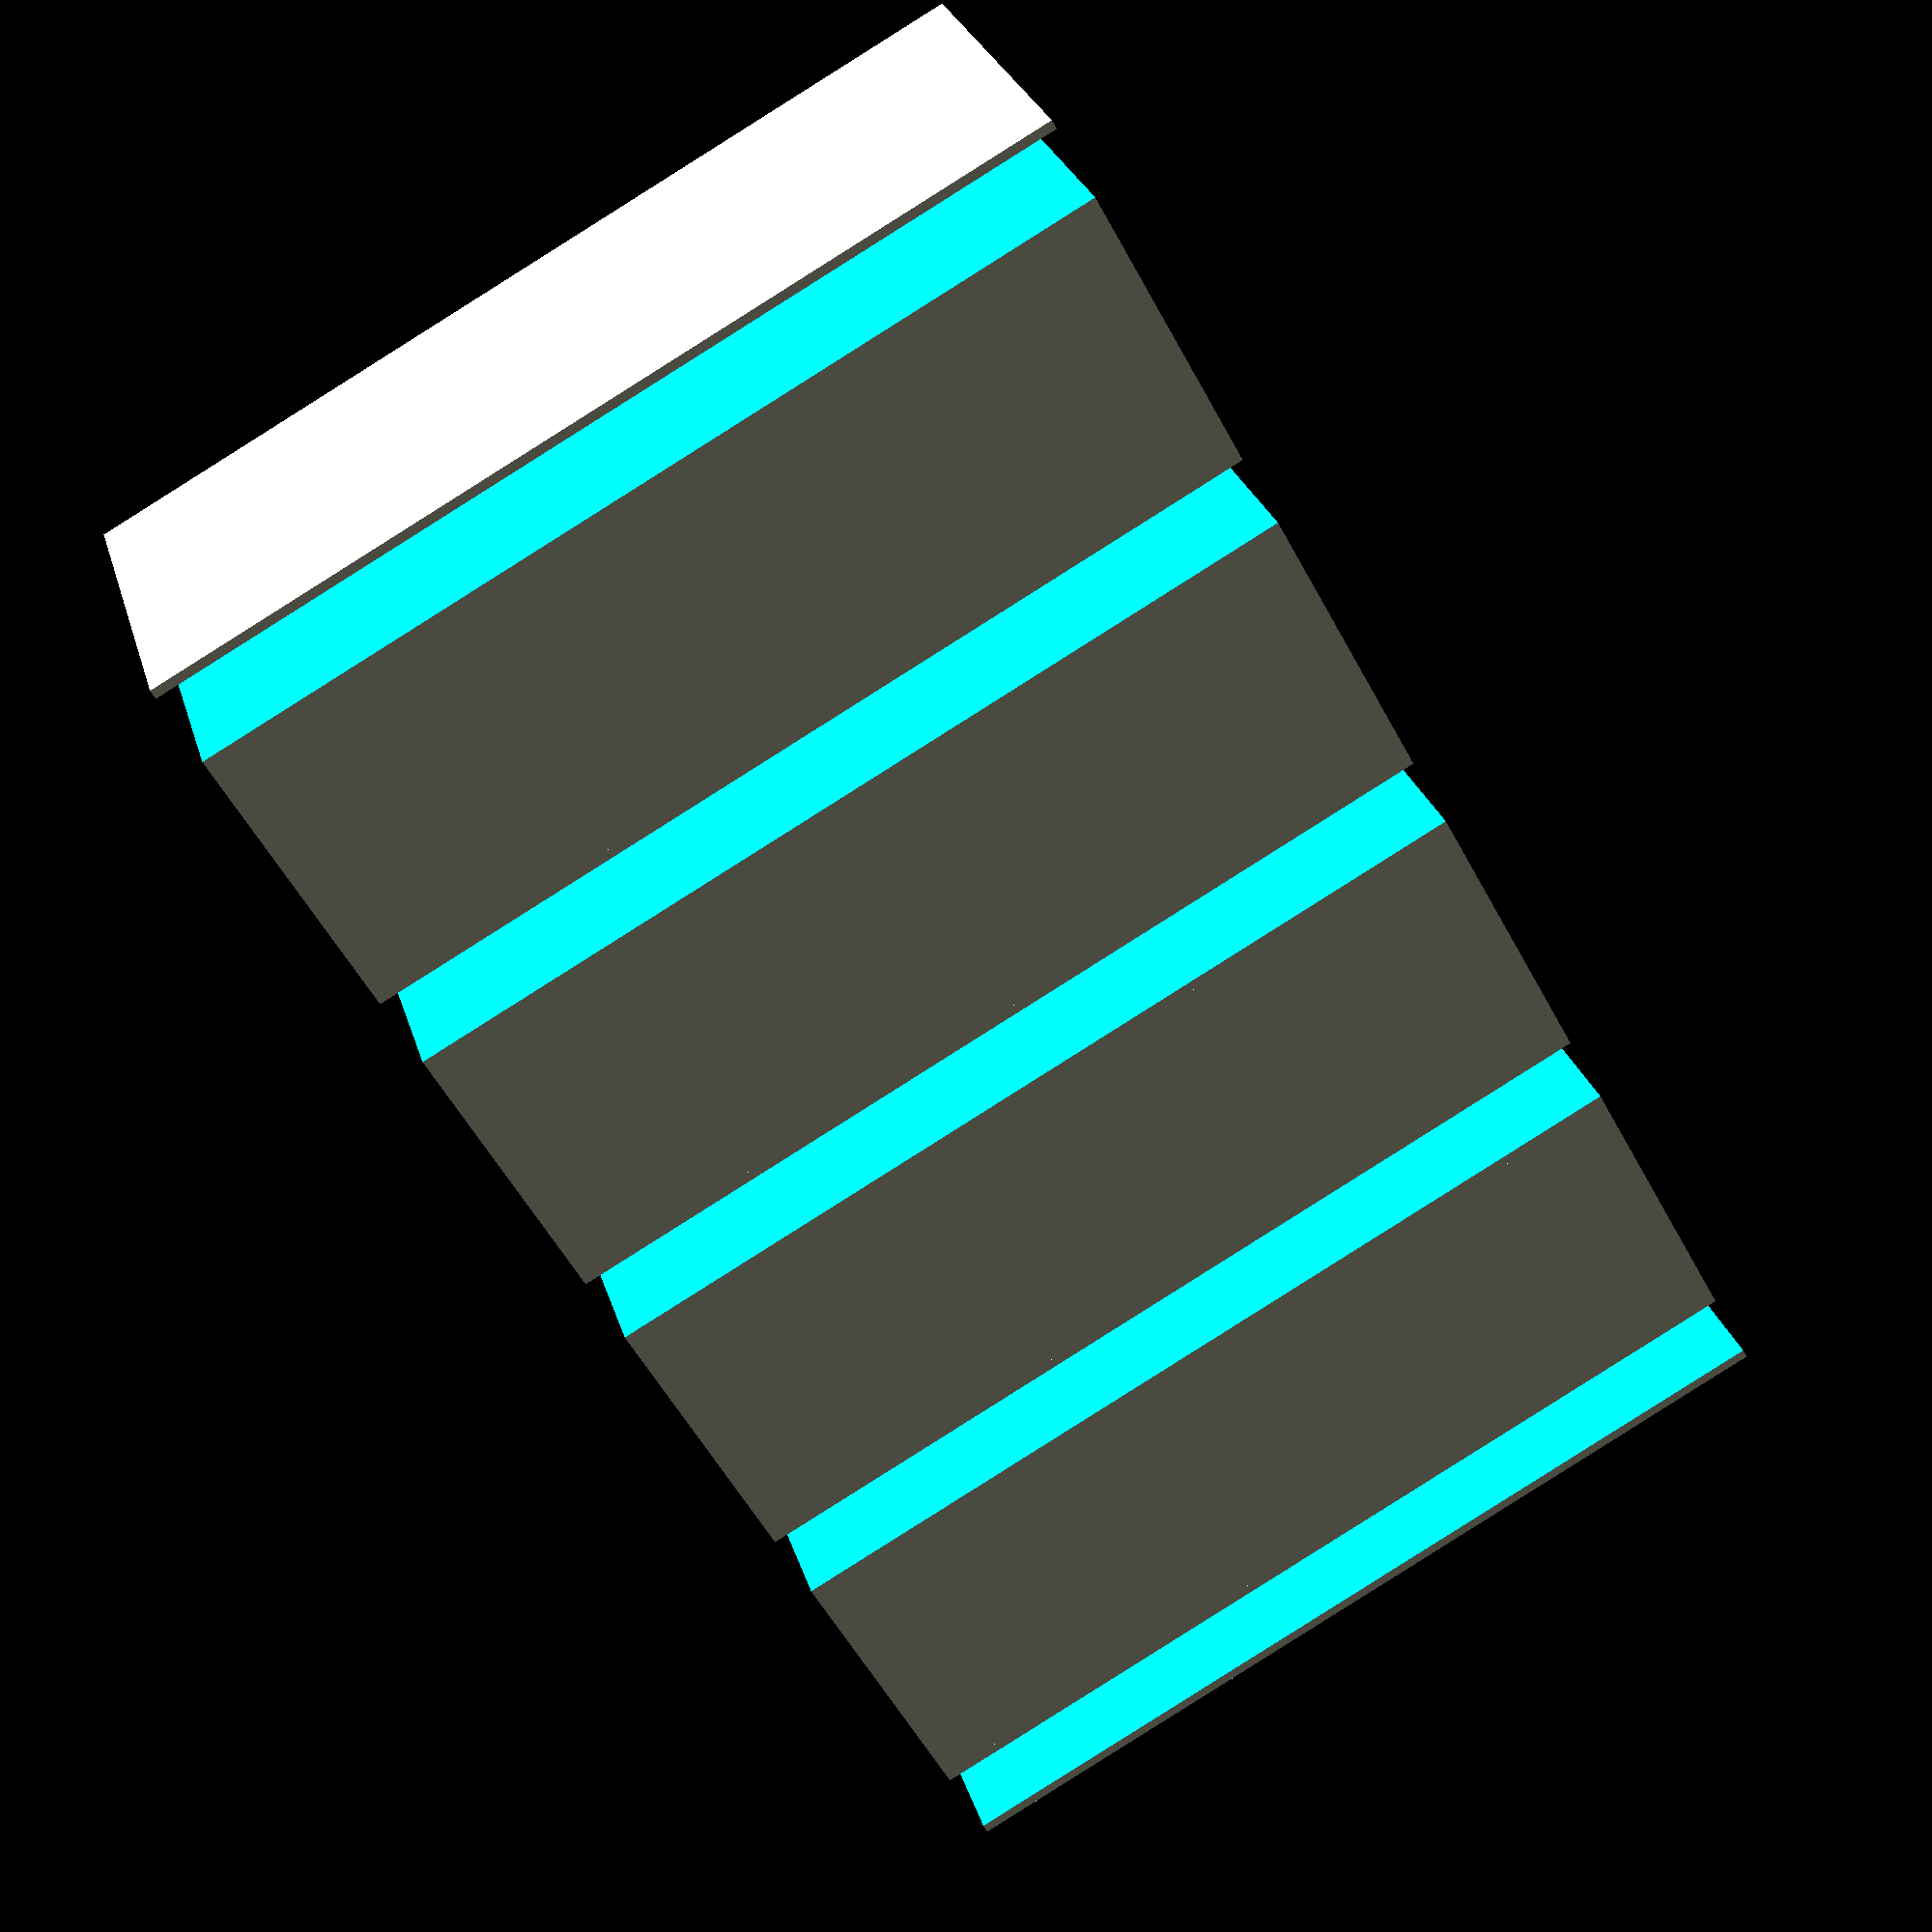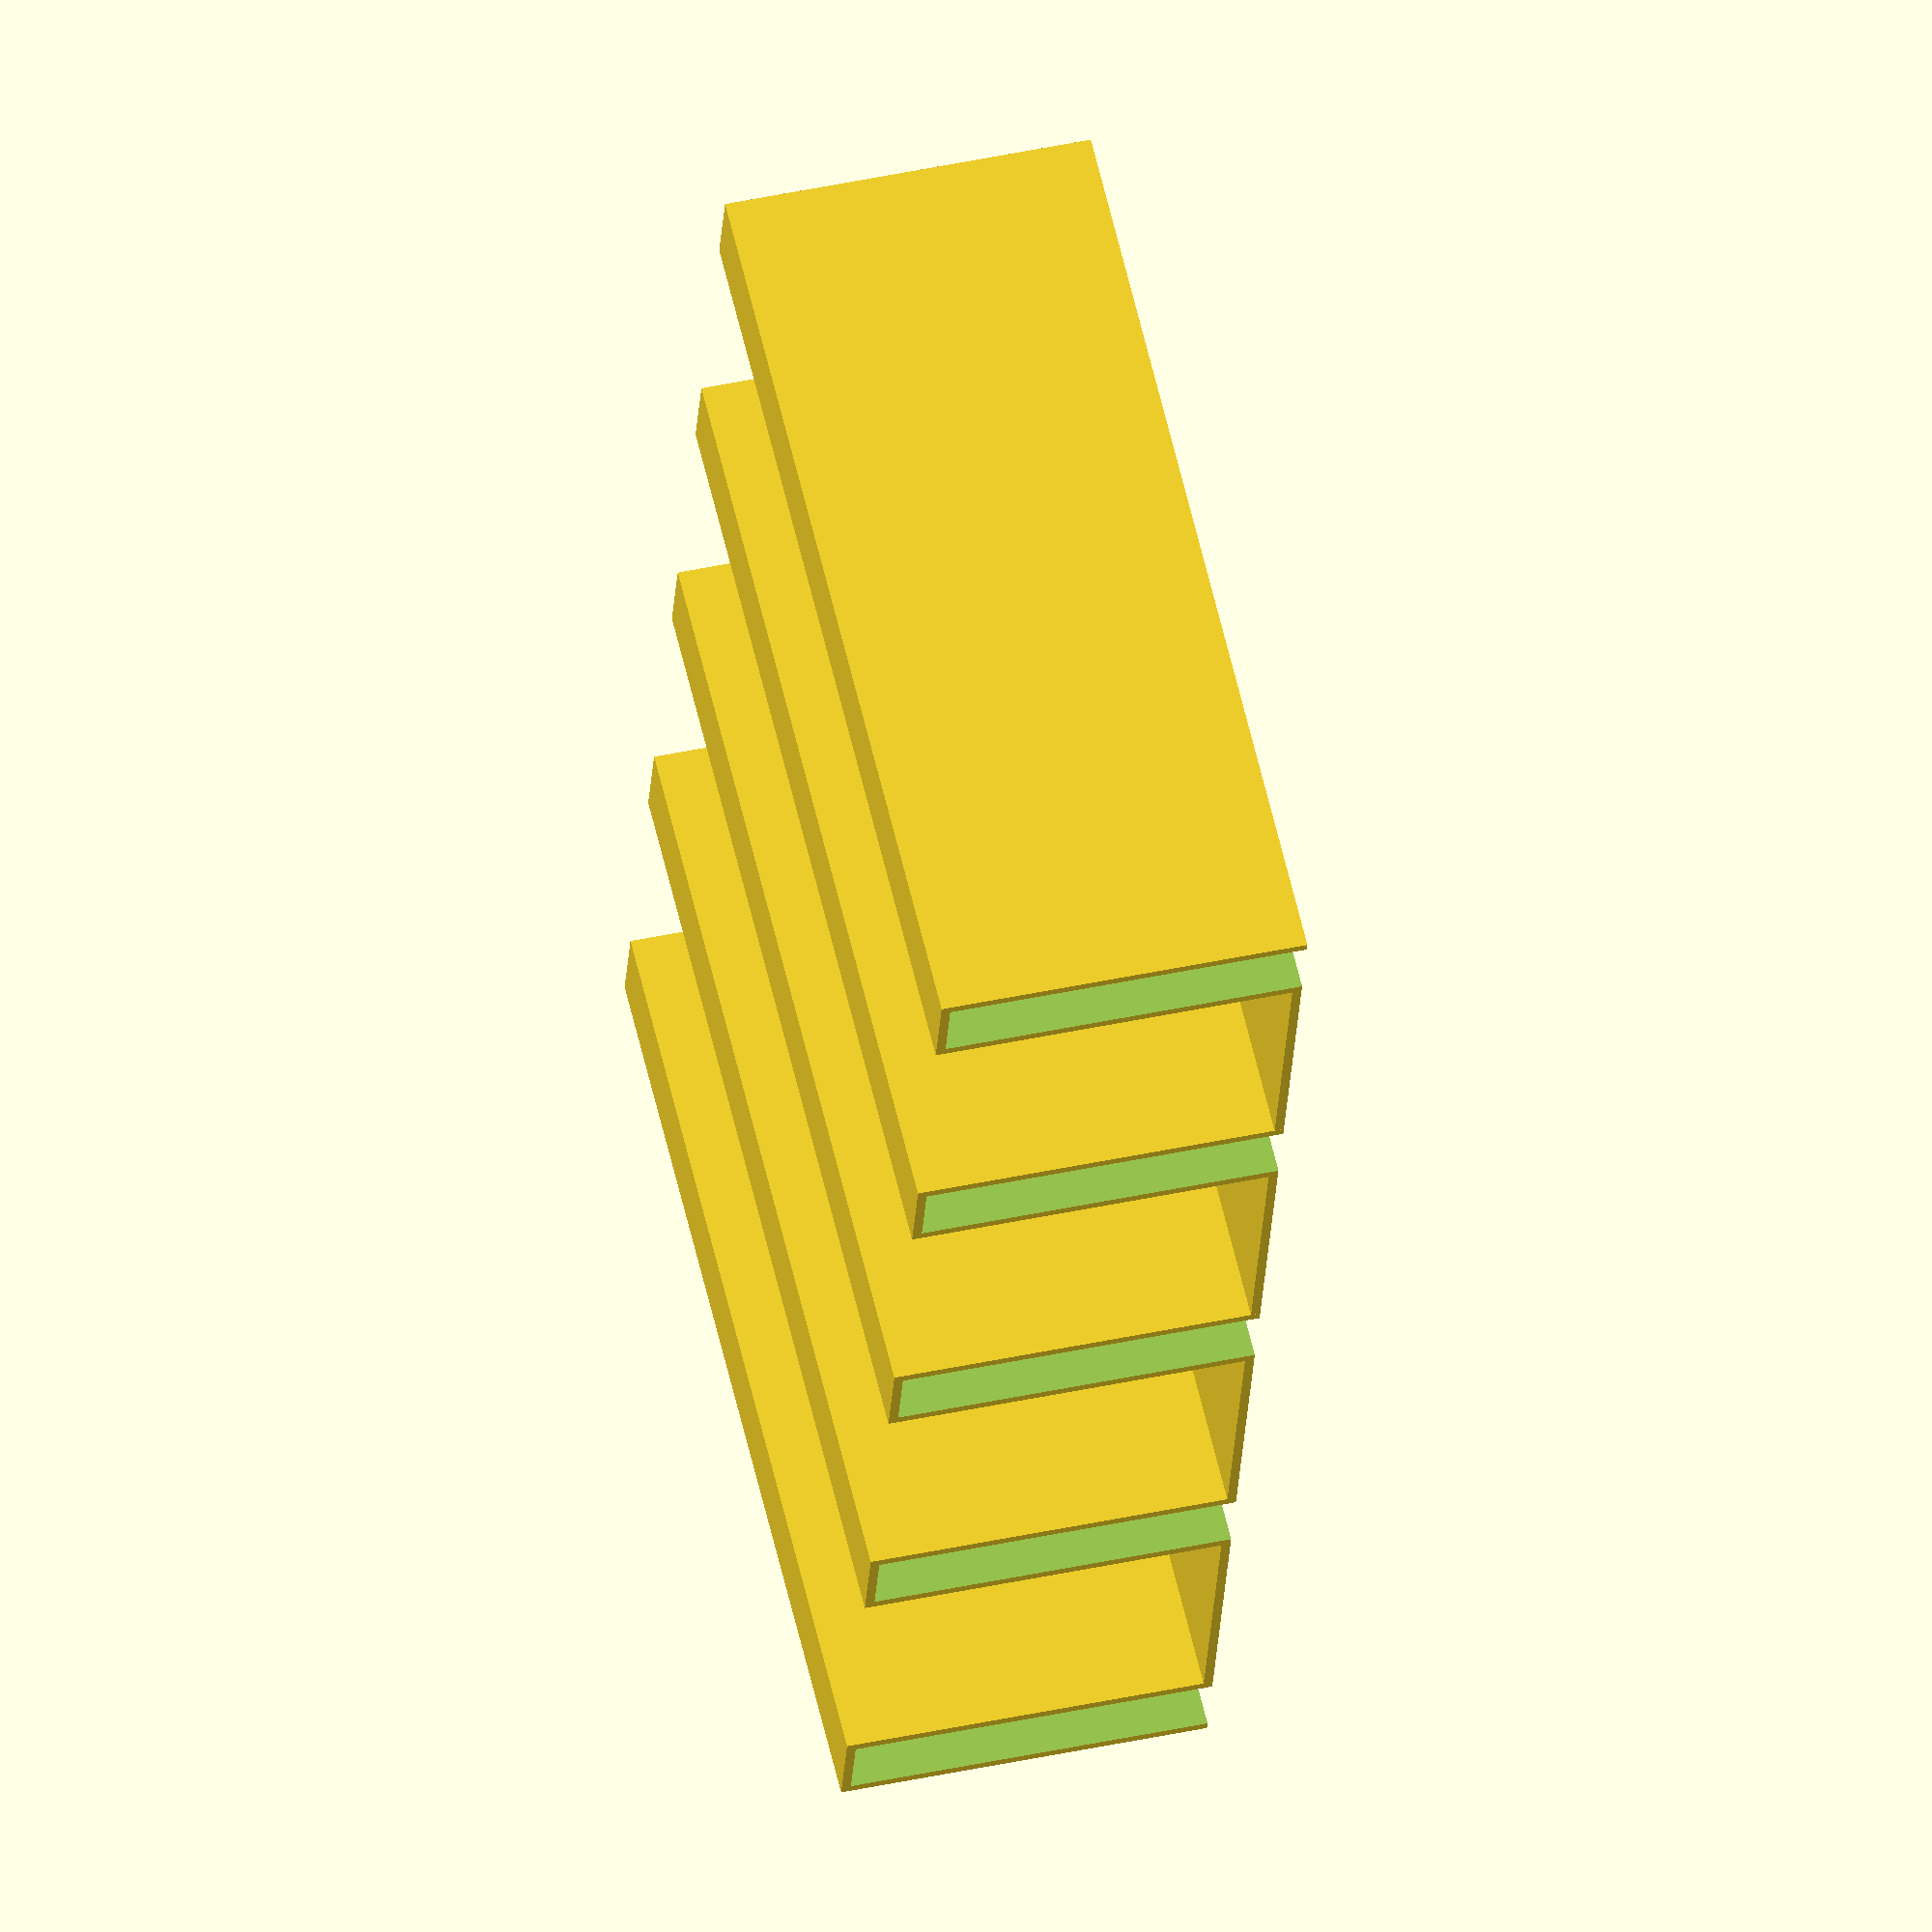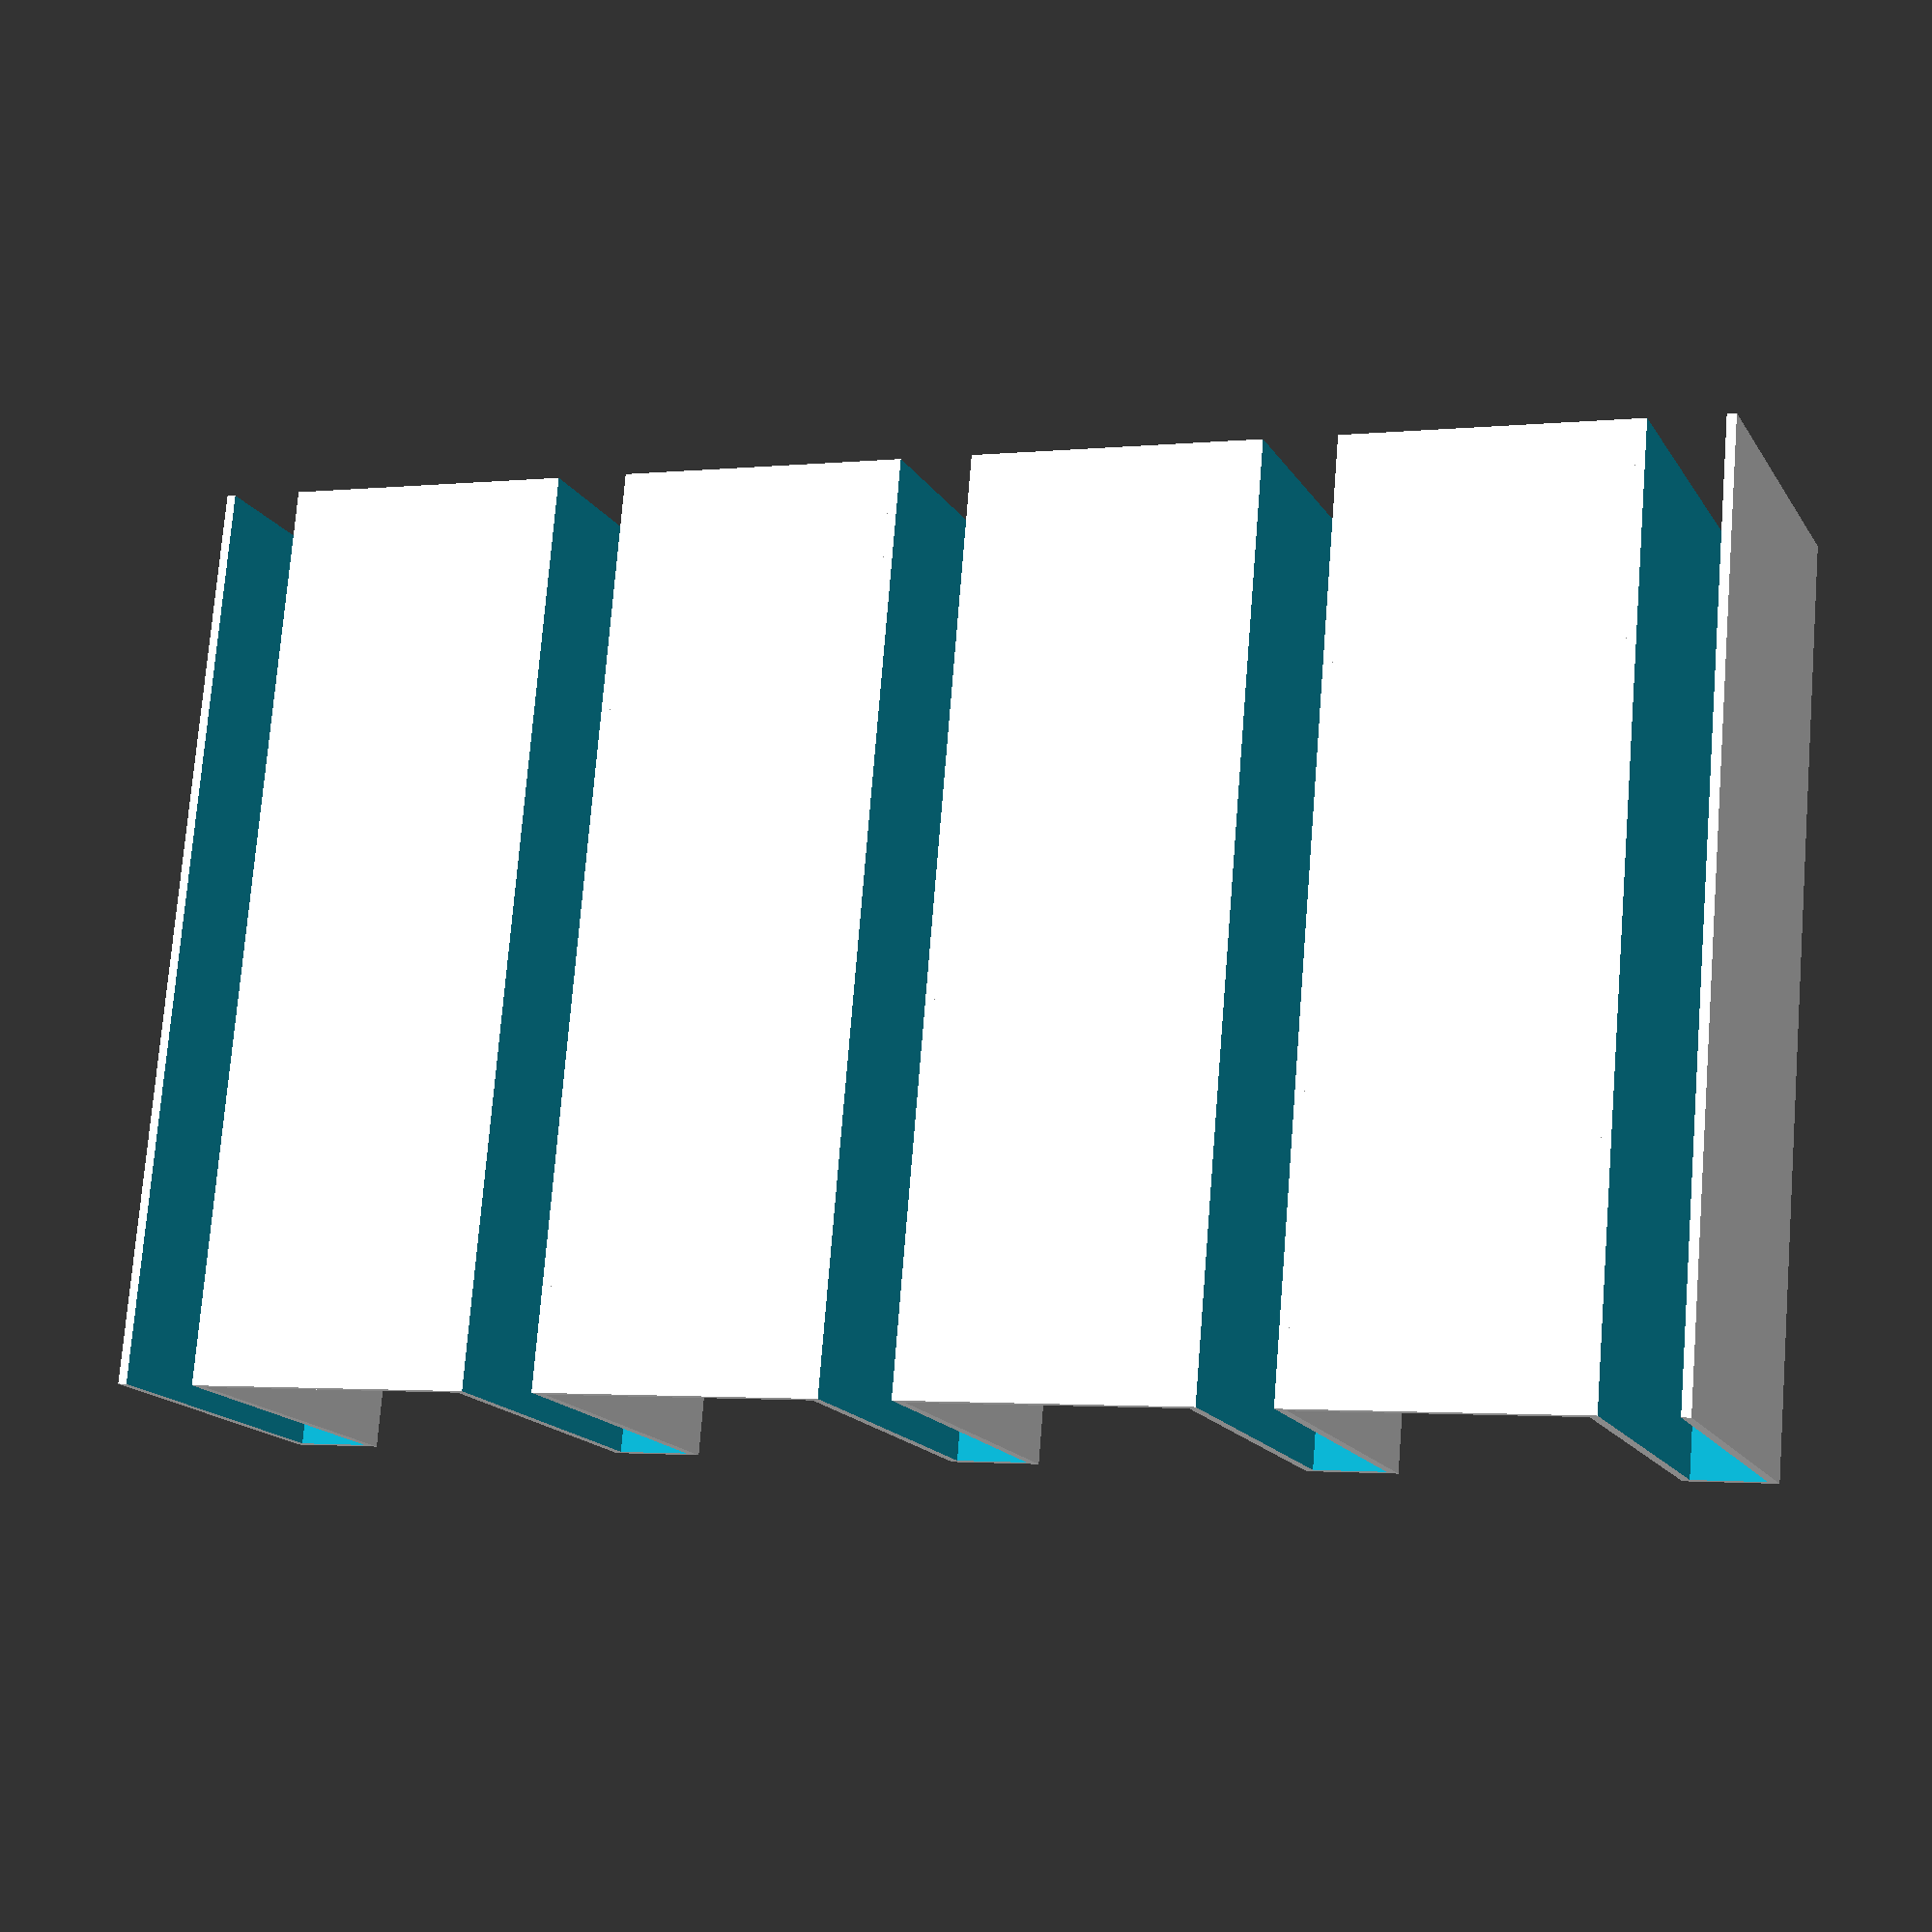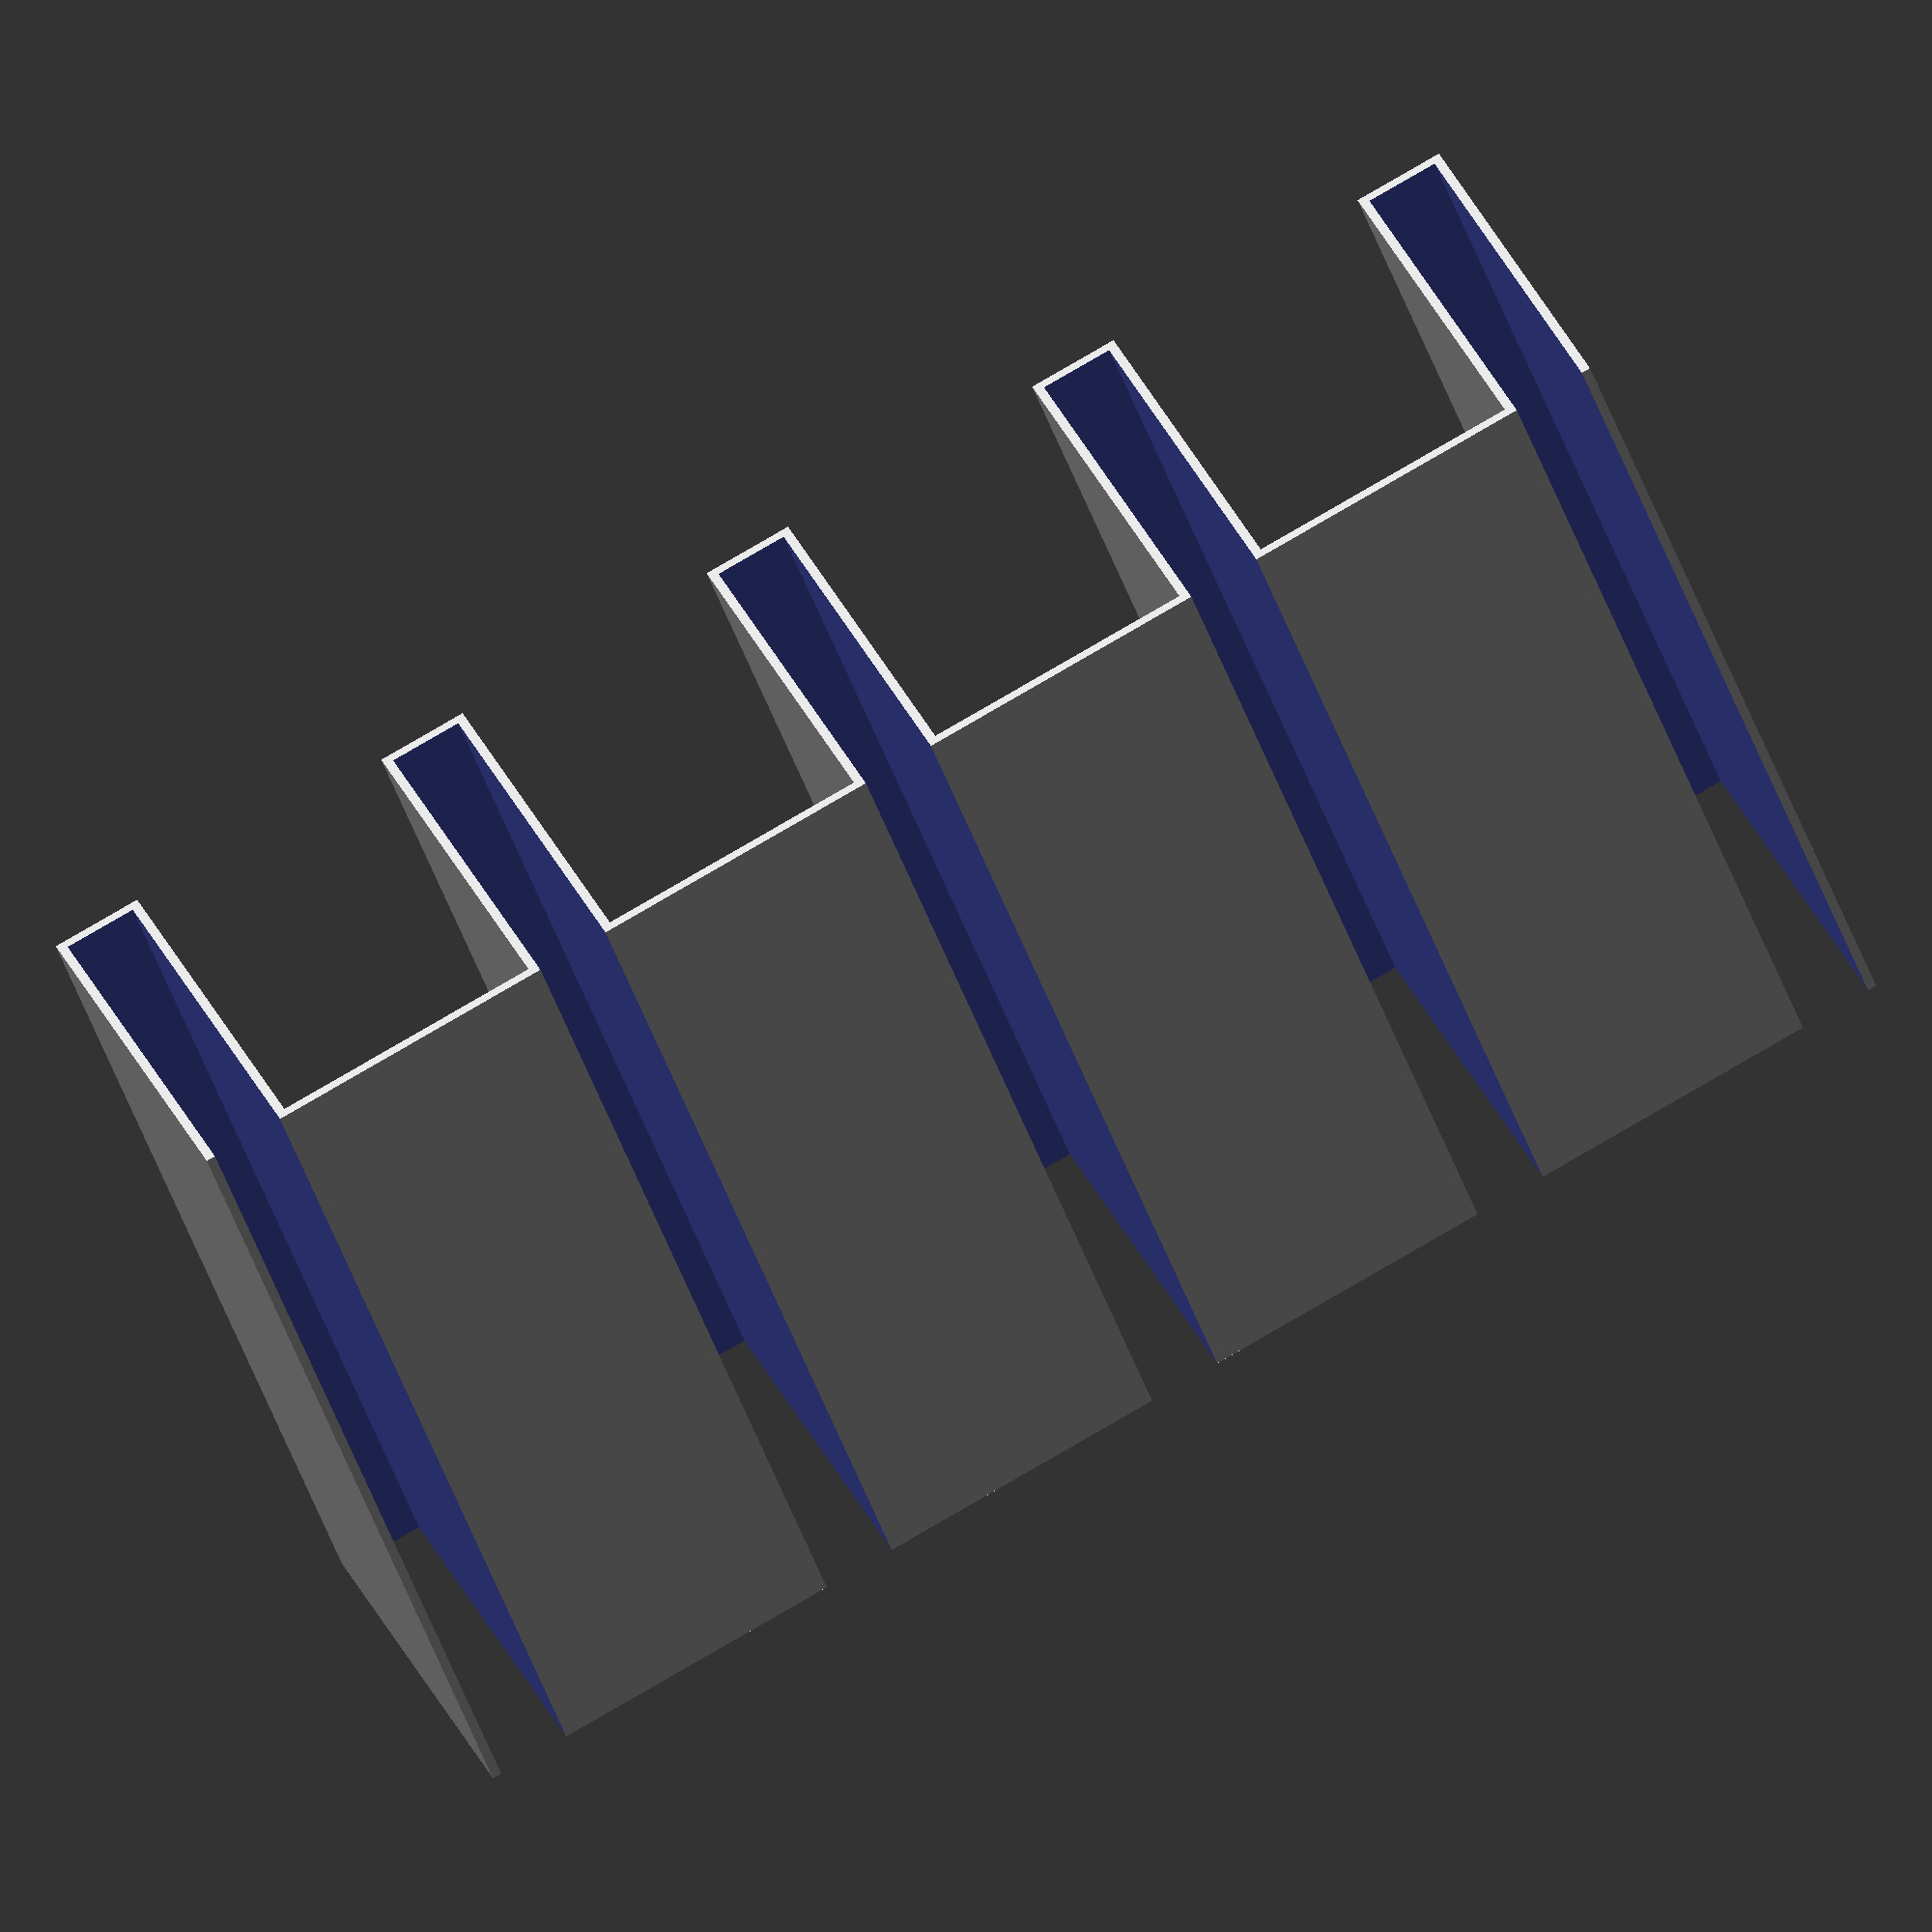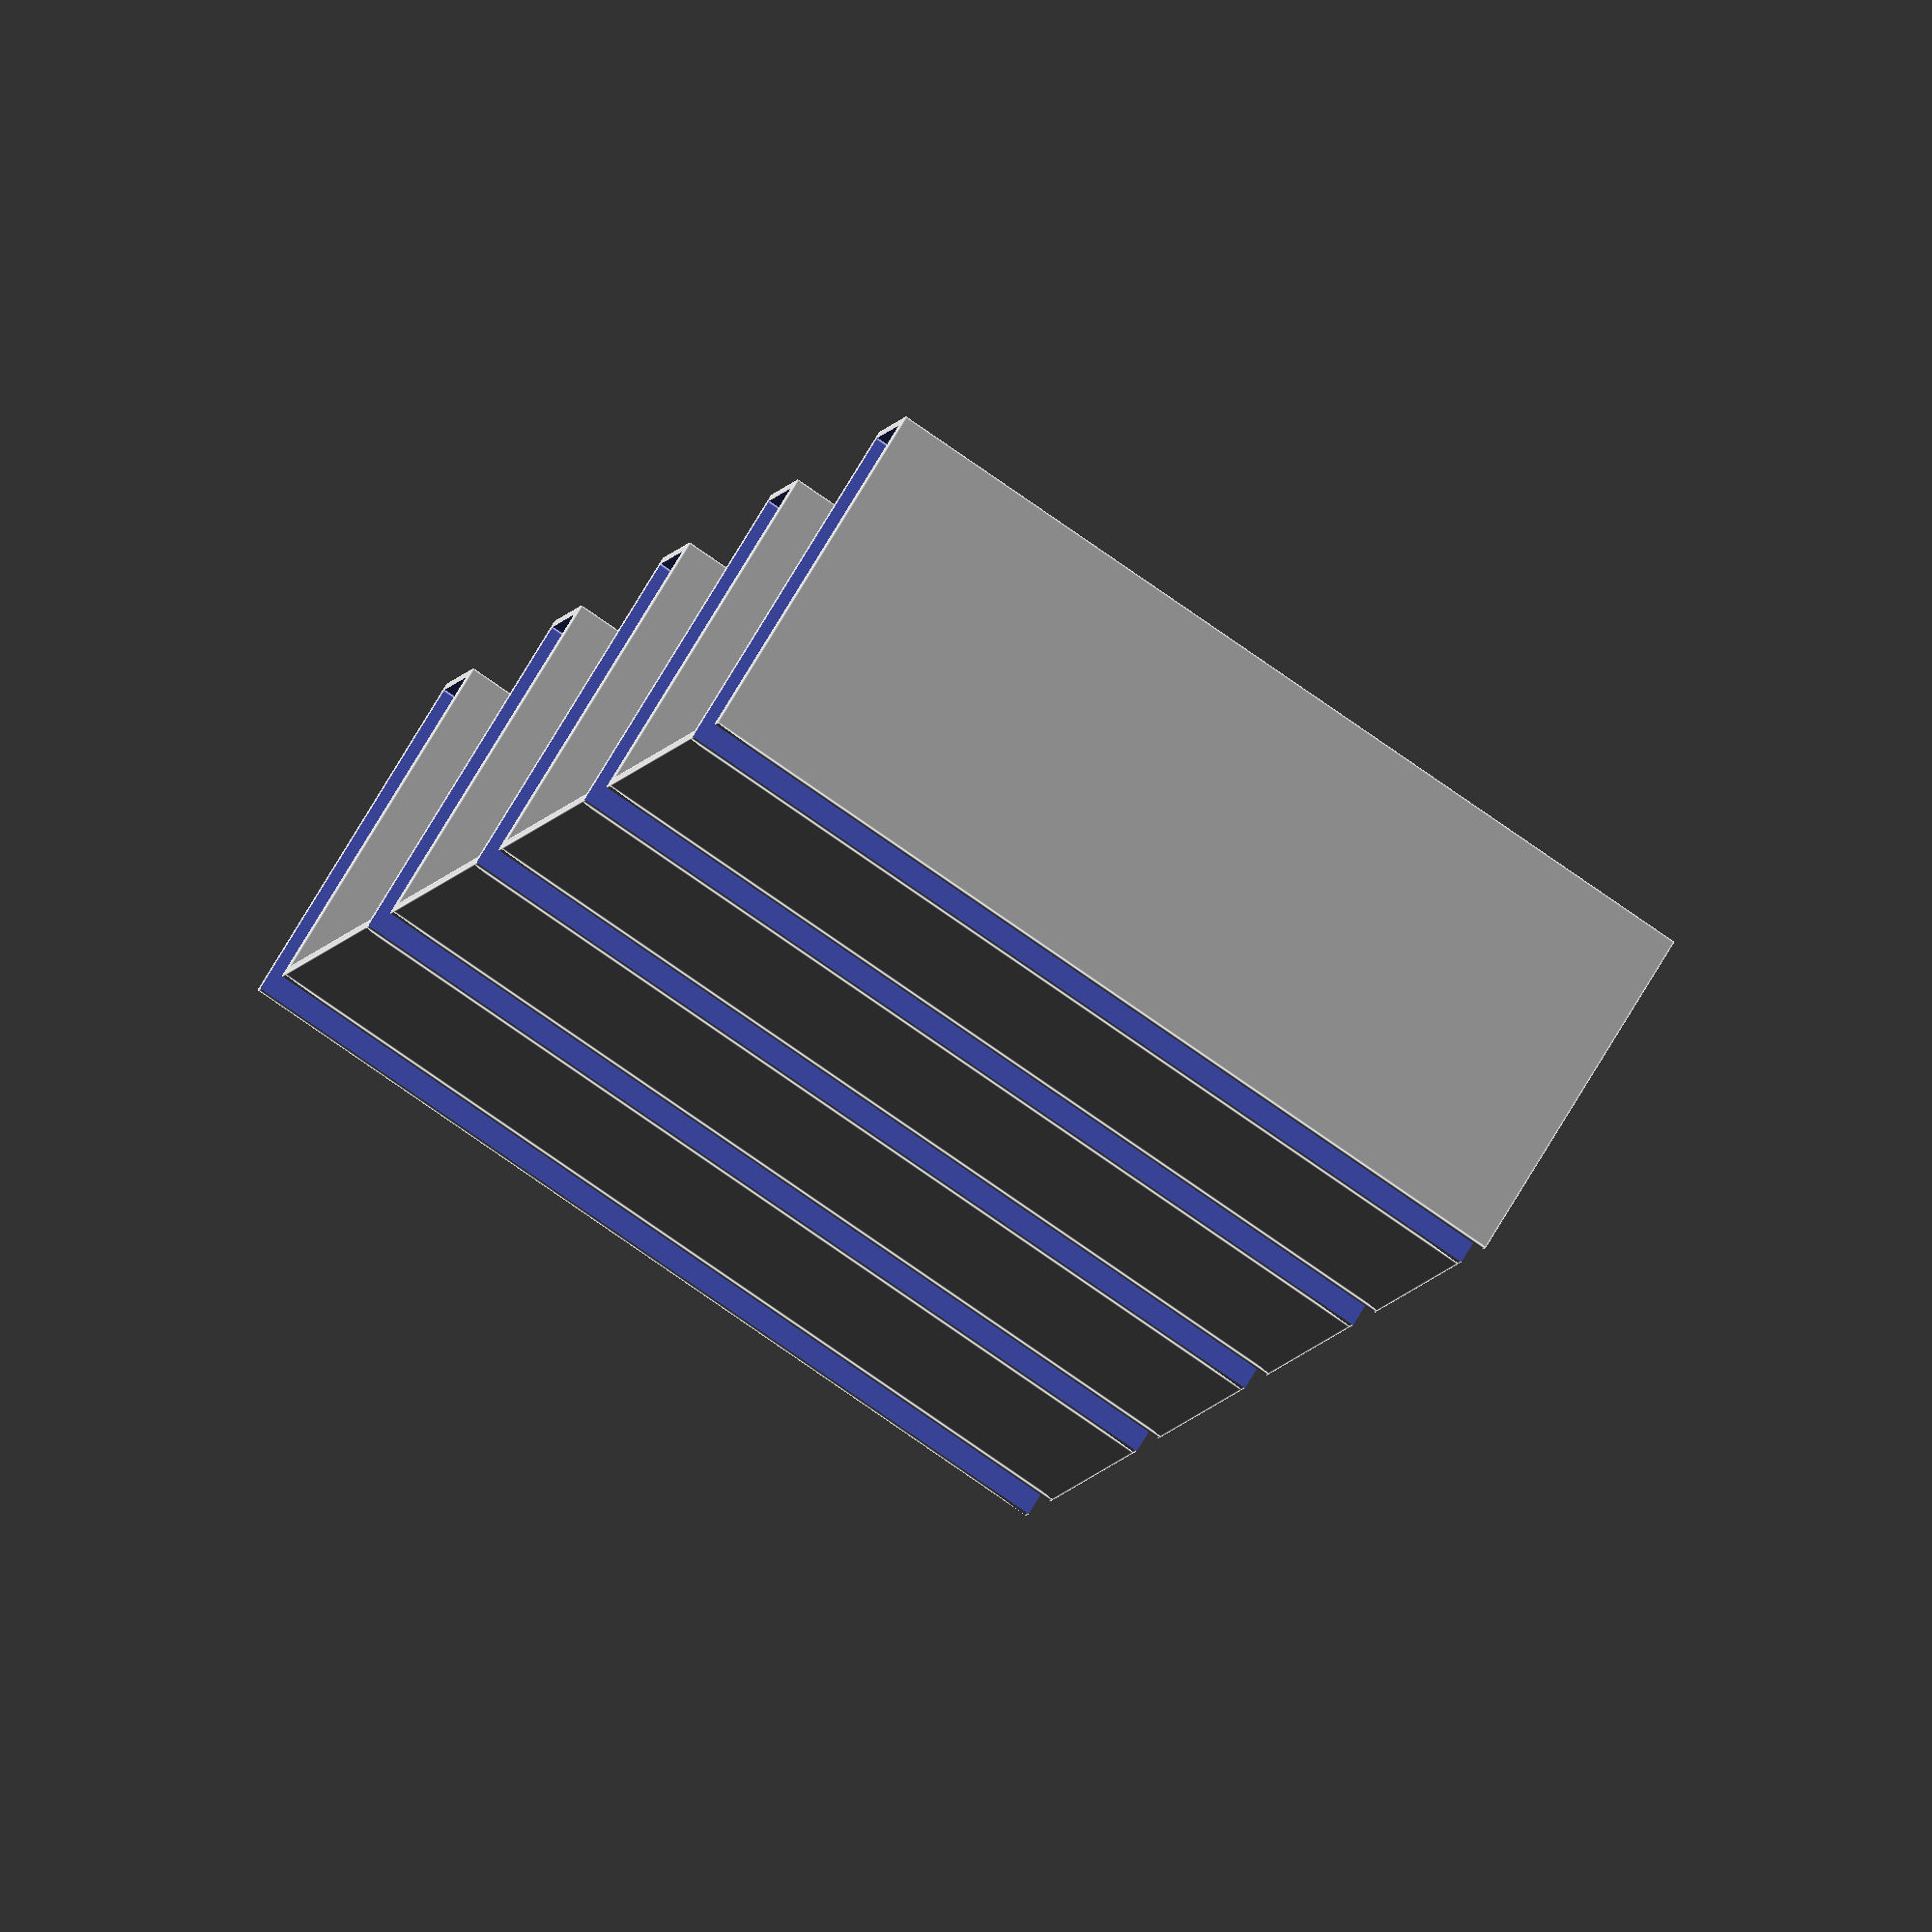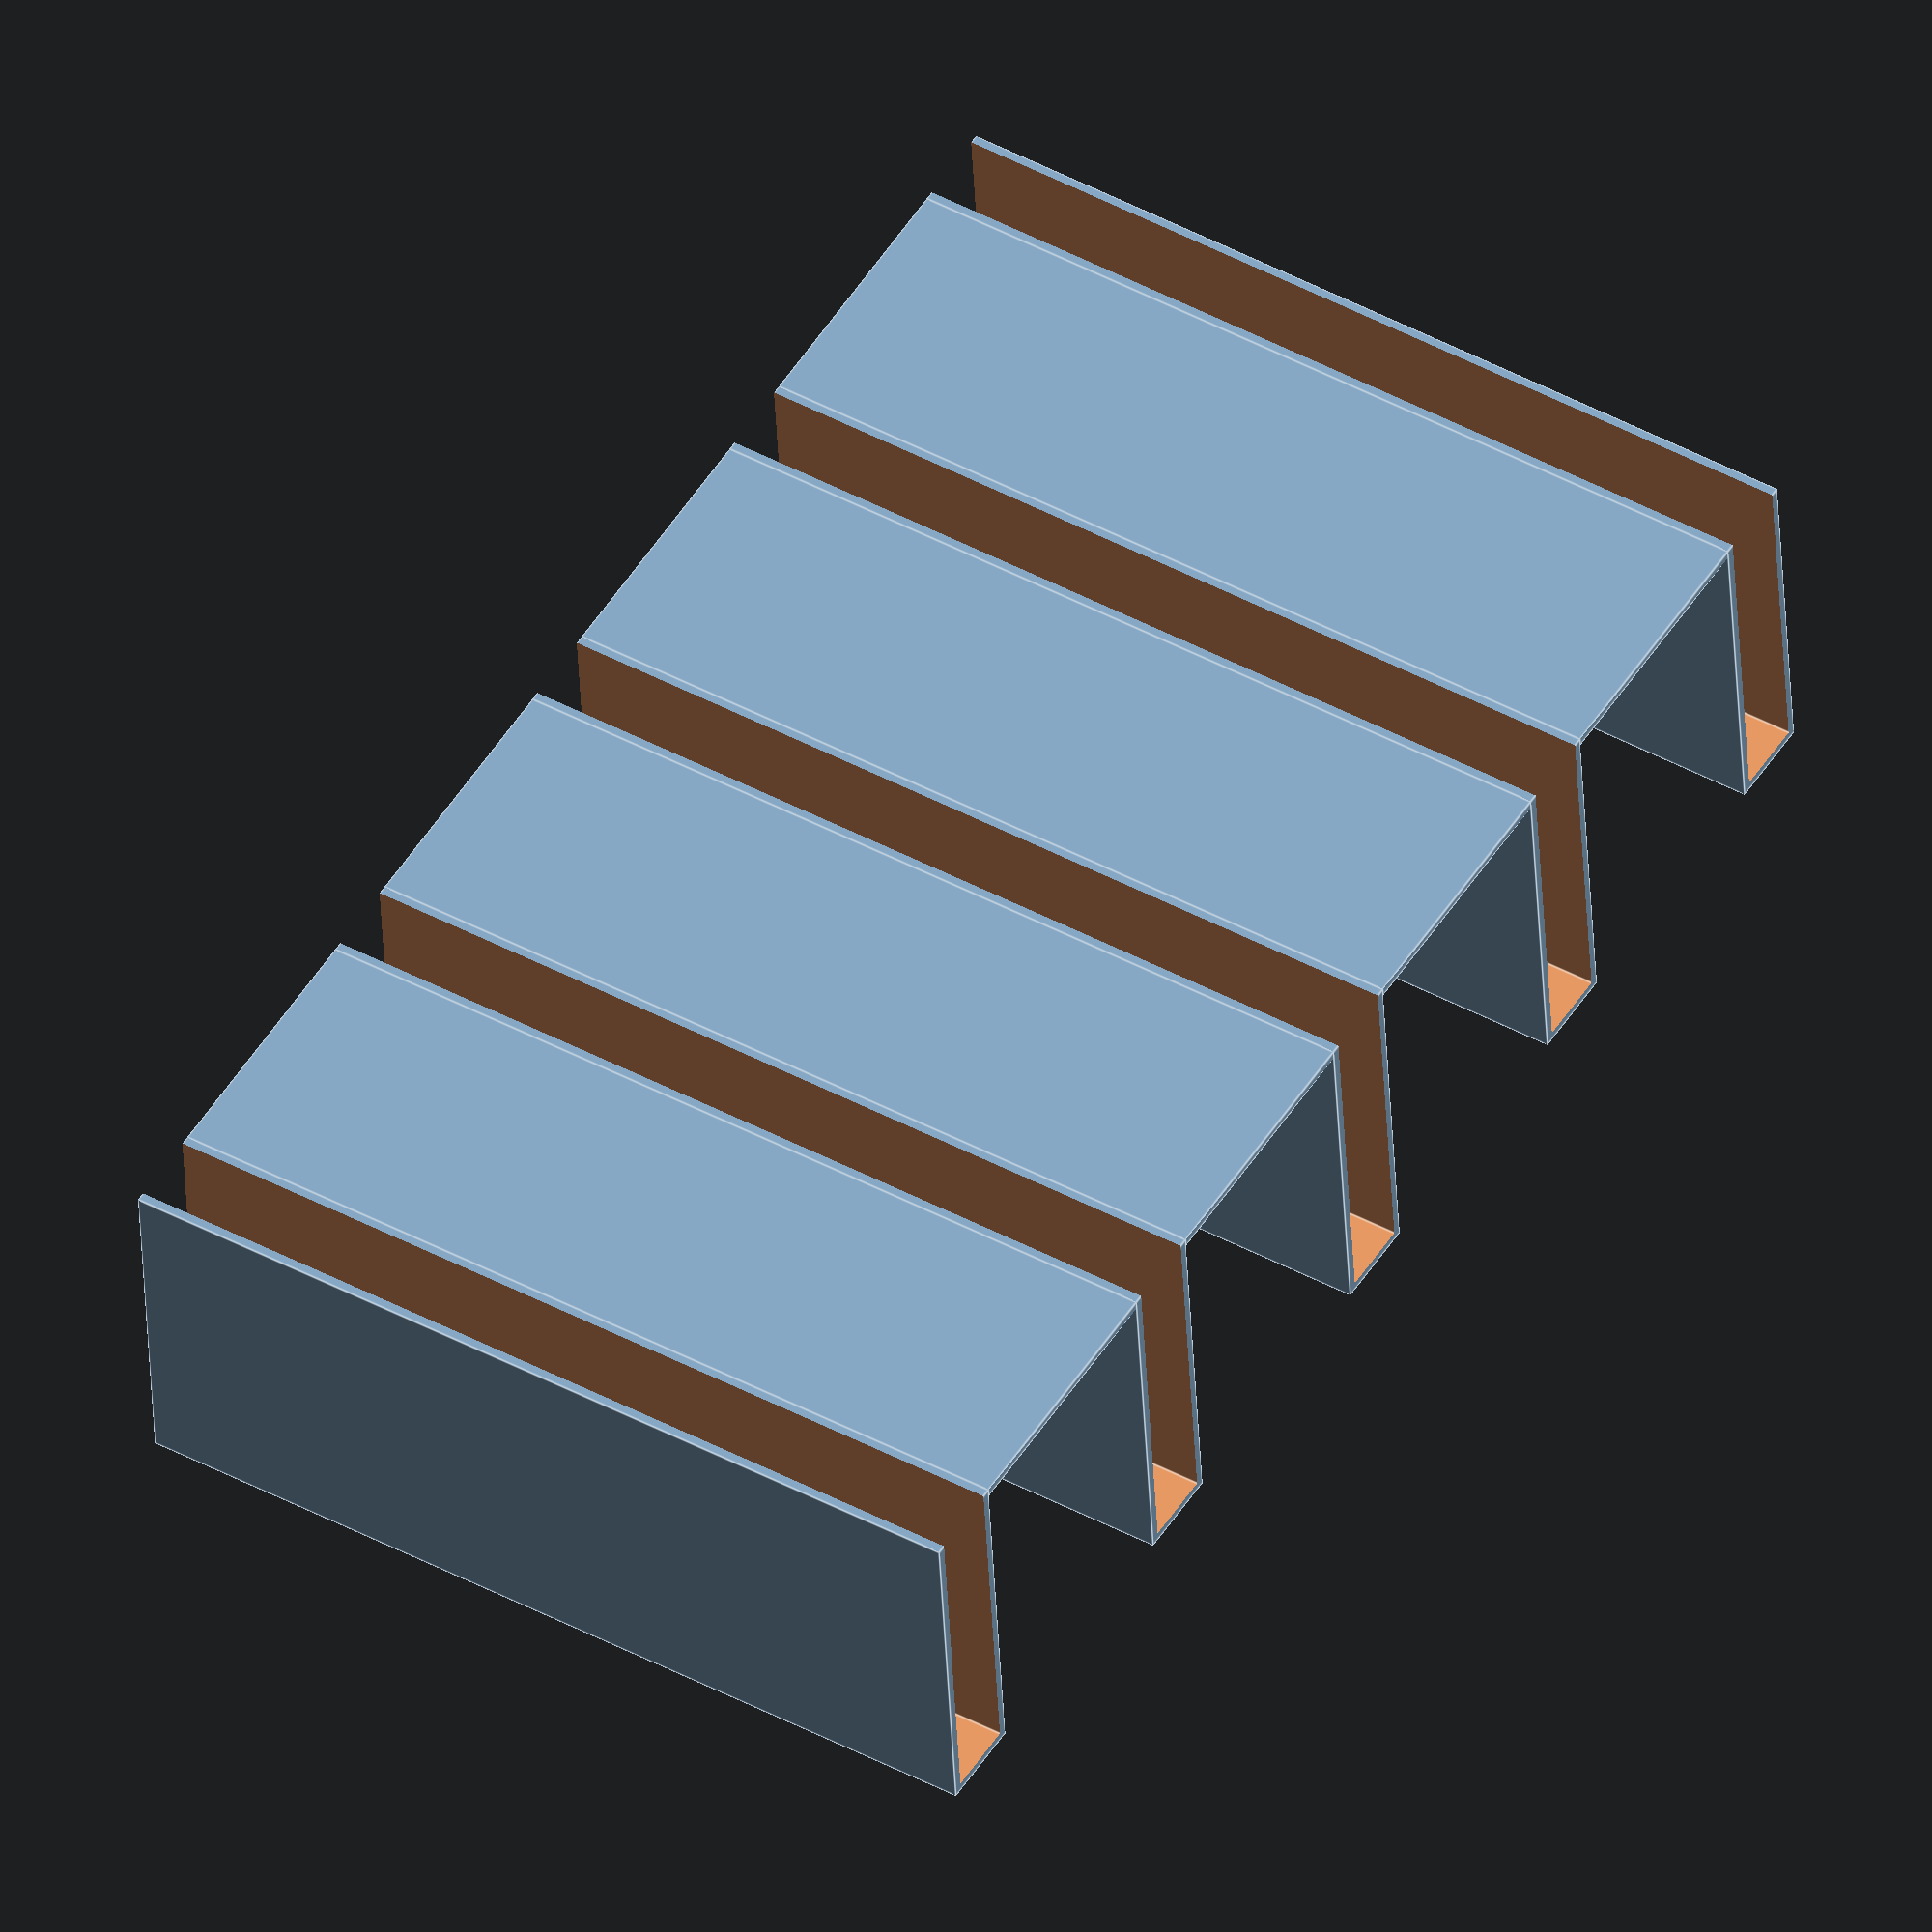
<openscad>
rotate([0,-90,0])
   basic(
      bridges= 5,
      height=20,
      deep = 50,
      walls = 0.5,
      clear=15,
      howmany = 4);


//module 
module basic(bridges= 10,
   height=20,
   deep = 50,
   walls = 0.5,
   clear=15,
   howmany = 4
   ) {   
   union() {
       for (j = [0:  howmany]) {
           translate([0, (clear+bridges) * j,0])
           bridge(deep=deep,
               width=bridges, 
               height=height, 
               walls=walls);
           if (j<howmany) {
               translate([0, bridges+ ((clear+bridges) *j),0])
               cube([deep, clear, walls]);
           }
       }
   }
}
    
module bridge(deep, width, height, walls) {
    difference(){
        cube([deep,width, height]);
        translate([-1,walls,-1])
        cube([deep+2, 
            width -(walls*2),
            height+1-walls]);
    }
}


</openscad>
<views>
elev=268.1 azim=299.3 roll=57.8 proj=p view=wireframe
elev=118.5 azim=356.3 roll=13.3 proj=o view=wireframe
elev=283.8 azim=291.0 roll=184.6 proj=p view=solid
elev=223.5 azim=245.1 roll=162.3 proj=o view=wireframe
elev=255.0 azim=209.8 roll=305.3 proj=o view=edges
elev=134.5 azim=85.1 roll=238.3 proj=o view=edges
</views>
